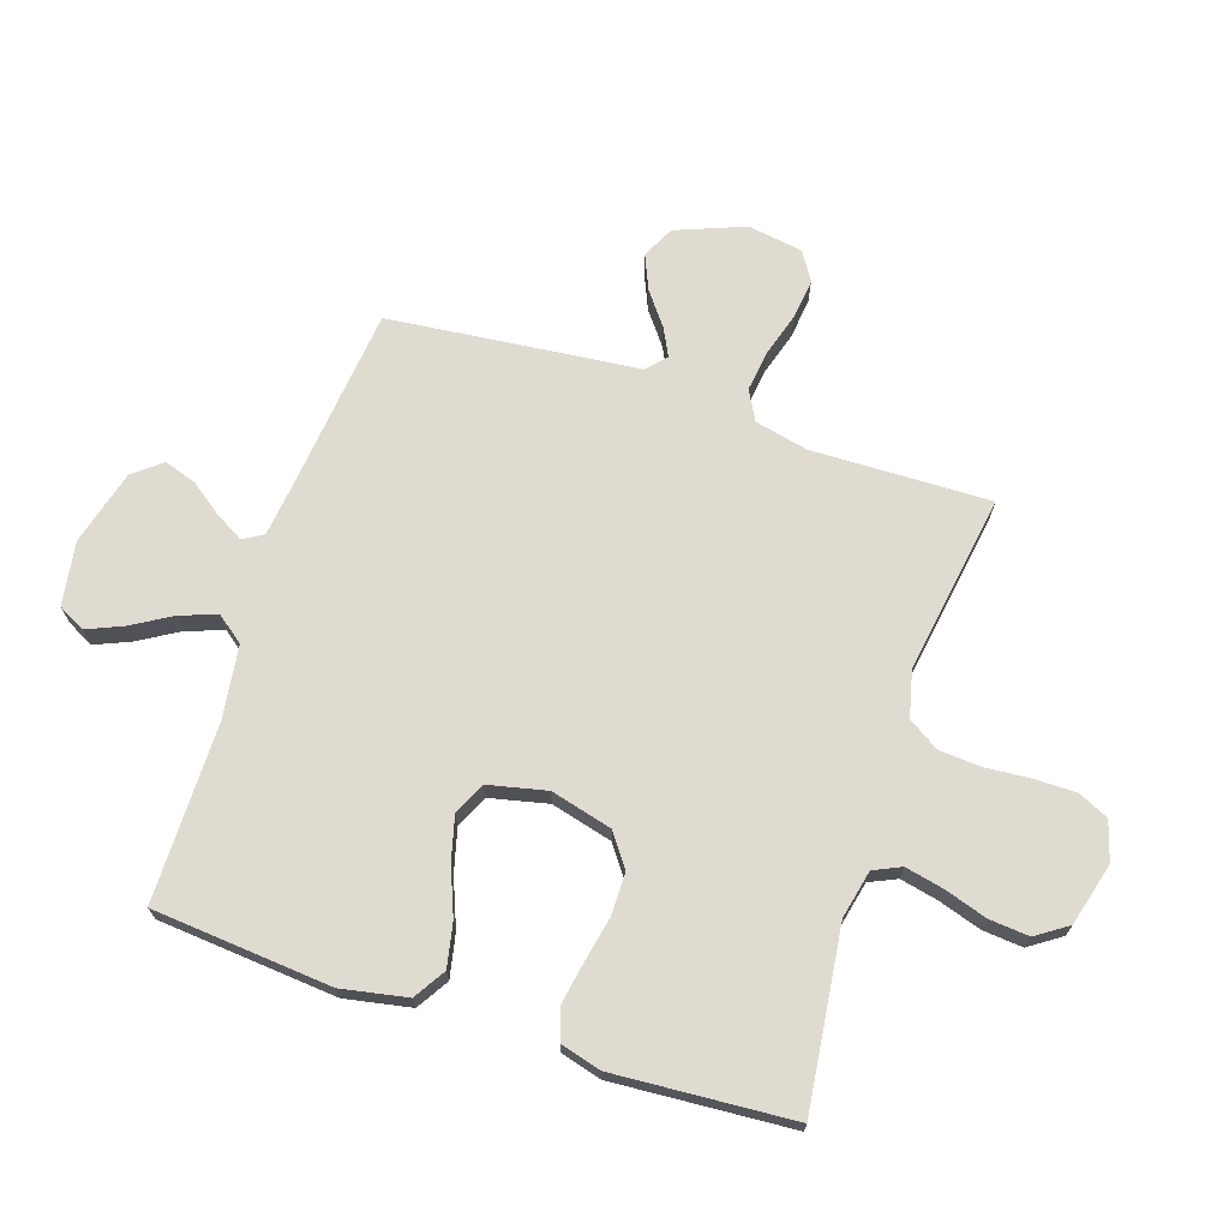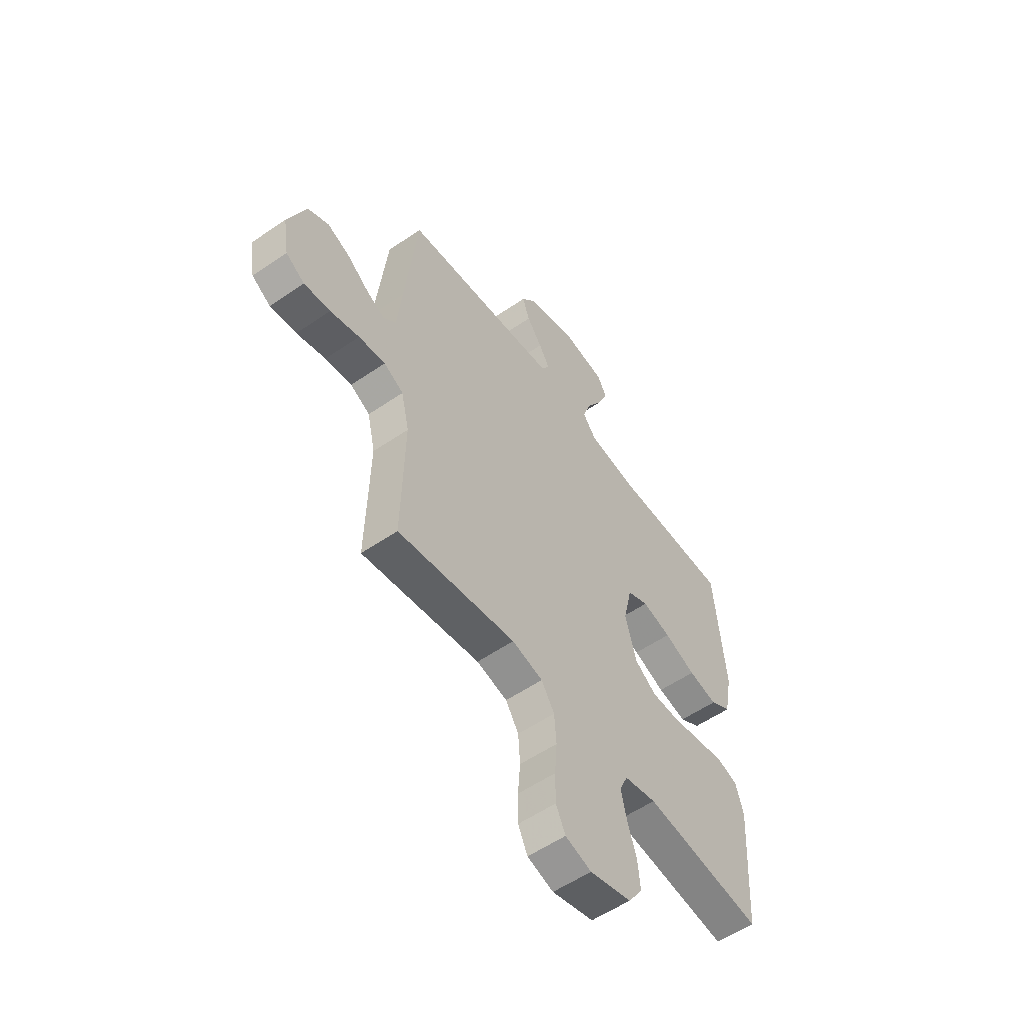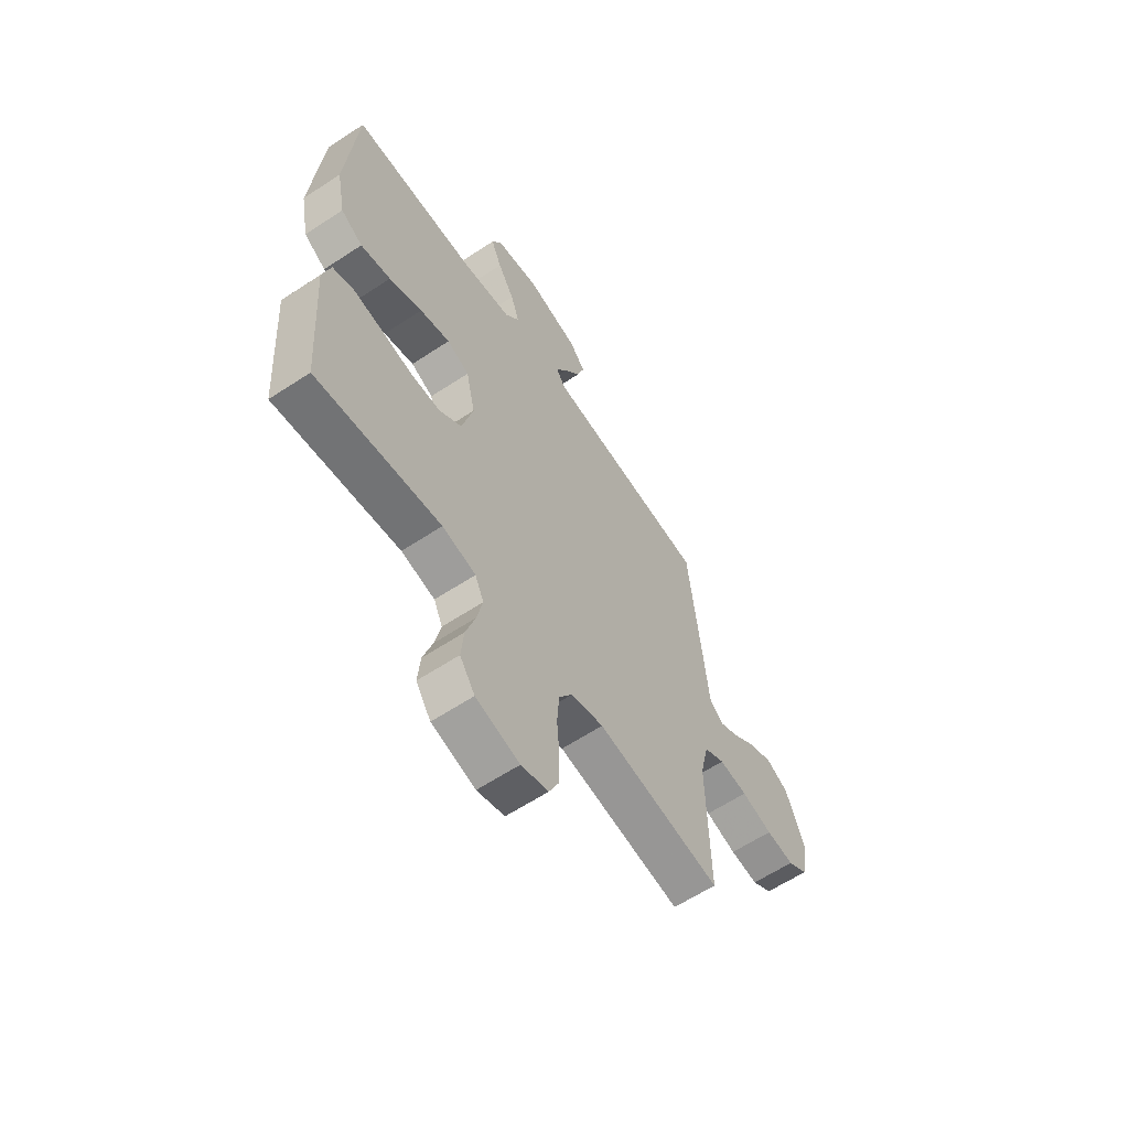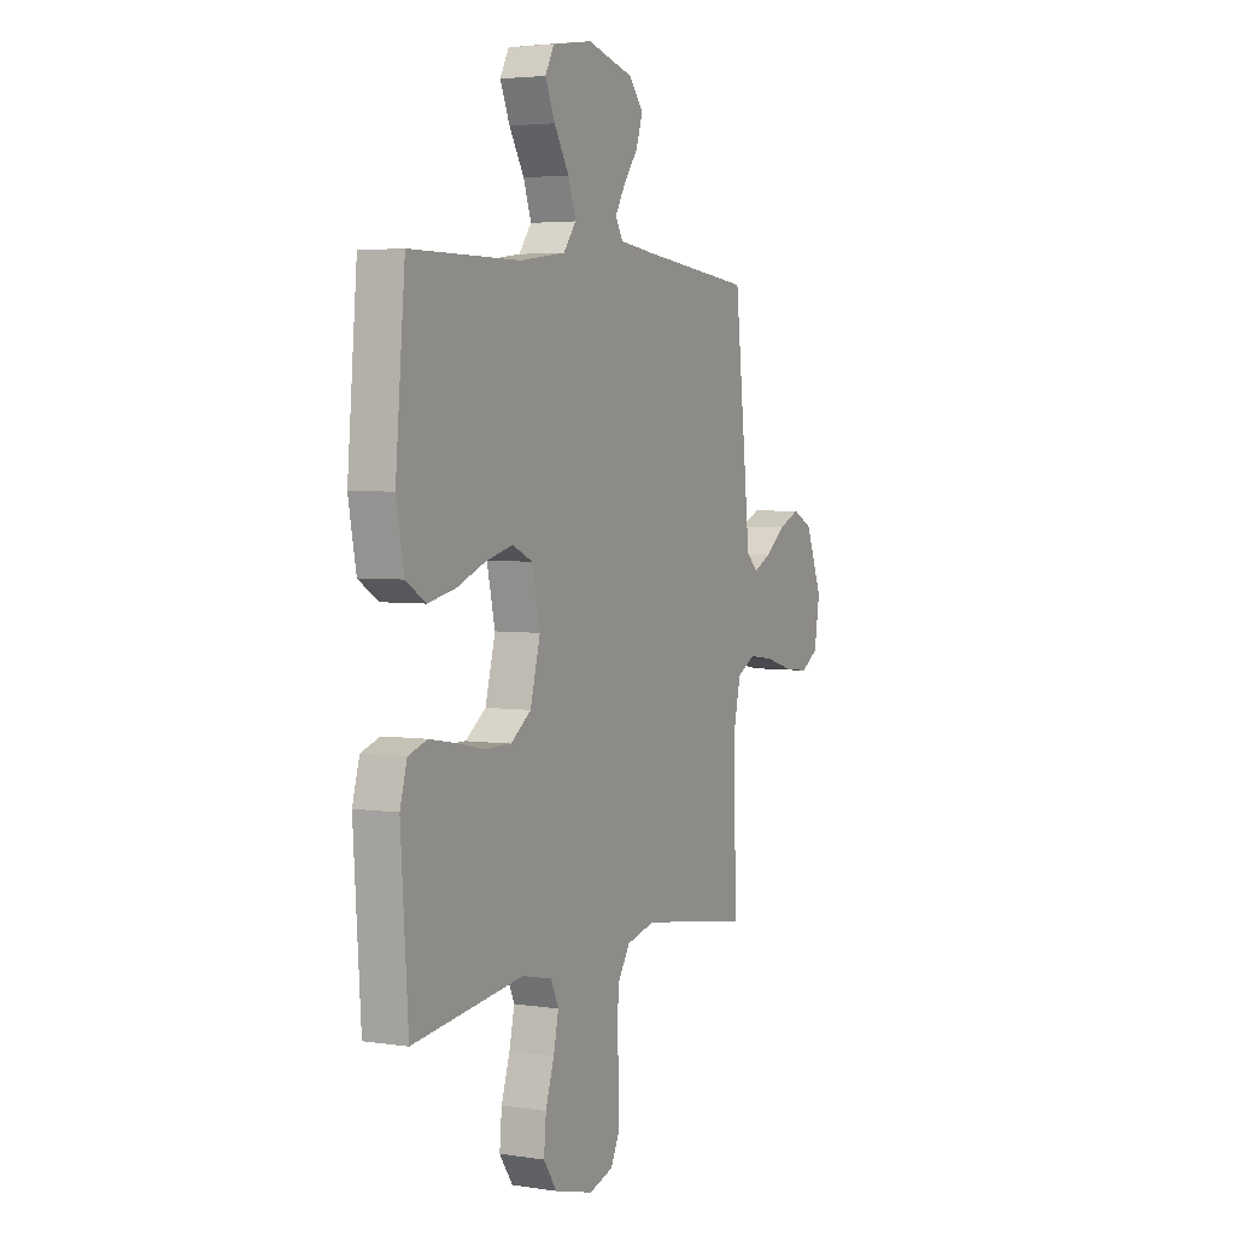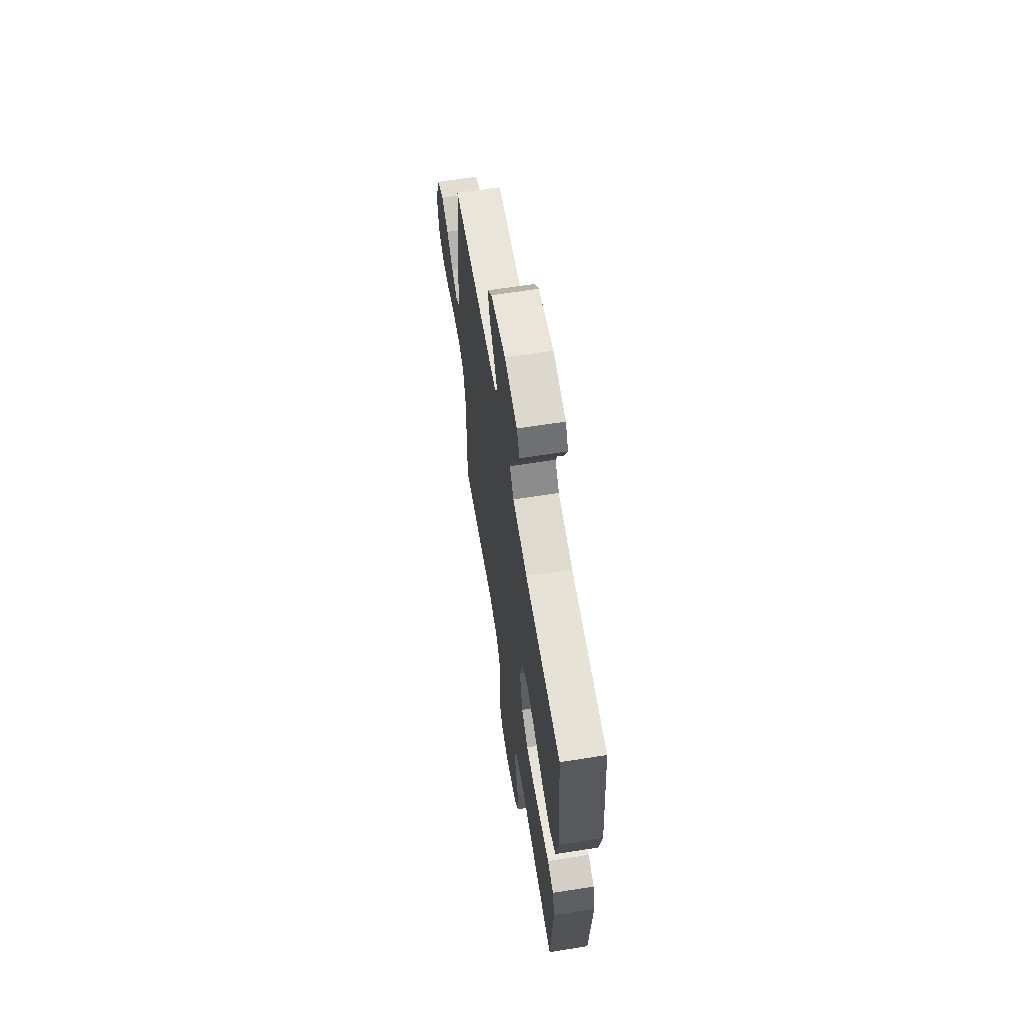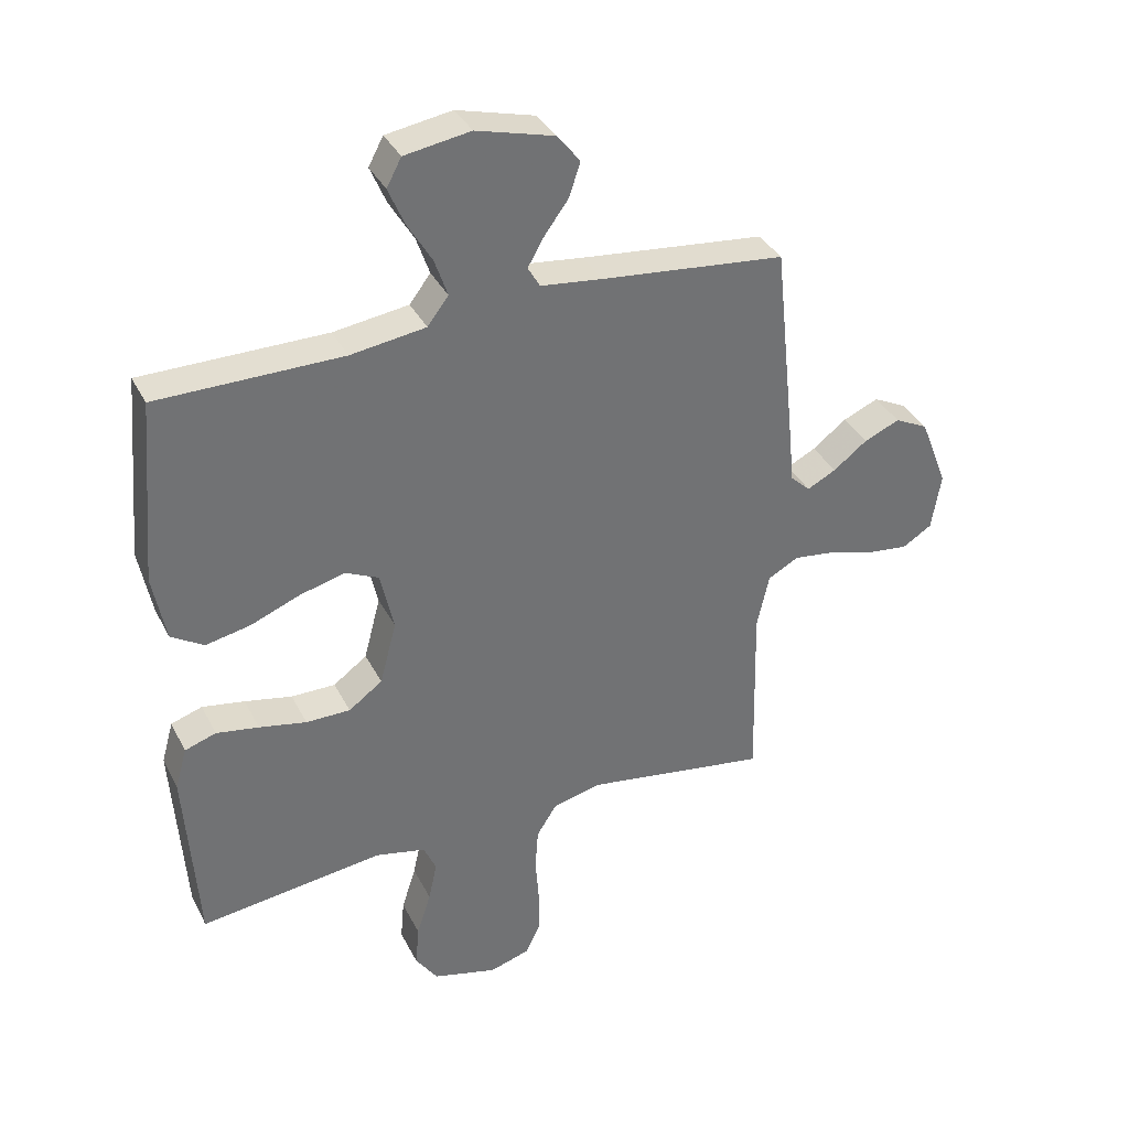
<metadata>
{"format":"obj","ext":"obj","renderer":"f3d","projection":"perspective","resolution":1024,"background":"white","views":[{"elev":69.9,"azim":108.2,"up":"+Y"},{"elev":-56.2,"azim":-54.3,"up":"+Z"},{"elev":-61.4,"azim":123.9,"up":"+Z"},{"elev":3.9,"azim":116.7,"up":"+Z"},{"elev":63.6,"azim":80.9,"up":"+Z"},{"elev":36.1,"azim":155.7,"up":"+Z"}]}
</metadata>
<code>
v 0.5 0.07 0.5
v 0.526 0.07 0.2
v 0.505 0.07 0.09
v 0.452 0.07 0.057
v 0.379 0.07 0.072
v 0.299 0.07 0.104
v 0.226 0.07 0.123
v 0.172 0.07 0.098
v 0.15 0.07 0
v 0.177 0.07 -0.103
v 0.232 0.07 -0.143
v 0.304 0.07 -0.143
v 0.381 0.07 -0.127
v 0.45 0.07 -0.115
v 0.501 0.07 -0.132
v 0.52 0.07 -0.2
v 0.5 0.07 -0.5
v 0.2 0.07 -0.463
v 0.119 0.07 -0.481
v 0.098 0.07 -0.527
v 0.112 0.07 -0.591
v 0.135 0.07 -0.663
v 0.141 0.07 -0.73
v 0.105 0.07 -0.783
v 0 0.07 -0.811
v -0.066 0.07 -0.791
v -0.09 0.07 -0.74
v -0.09 0.07 -0.67
v -0.084 0.07 -0.594
v -0.089 0.07 -0.524
v -0.122 0.07 -0.472
v -0.2 0.07 -0.453
v -0.5 0.07 -0.5
v -0.493 0.07 -0.2
v -0.513 0.07 -0.111
v -0.563 0.07 -0.084
v -0.631 0.07 -0.093
v -0.705 0.07 -0.115
v -0.772 0.07 -0.123
v -0.82 0.07 -0.093
v -0.835 0.07 0
v -0.79 0.07 0.115
v -0.736 0.07 0.142
v -0.678 0.07 0.117
v -0.623 0.07 0.075
v -0.576 0.07 0.051
v -0.544 0.07 0.081
v -0.532 0.07 0.2
v -0.5 0.07 0.5
v -0.2 0.07 0.532
v -0.1 0.07 0.544
v -0.08 0.07 0.578
v -0.107 0.07 0.625
v -0.146 0.07 0.678
v -0.164 0.07 0.733
v -0.126 0.07 0.78
v 0 0.07 0.814
v 0.107 0.07 0.797
v 0.131 0.07 0.752
v 0.105 0.07 0.691
v 0.065 0.07 0.624
v 0.044 0.07 0.563
v 0.078 0.07 0.518
v 0.2 0.07 0.501
v 0.5 0 0.5
v 0.526 0 0.2
v 0.505 0 0.09
v 0.452 0 0.057
v 0.379 0 0.072
v 0.299 0 0.104
v 0.226 0 0.123
v 0.172 0 0.098
v 0.15 0 0
v 0.177 0 -0.103
v 0.232 0 -0.143
v 0.304 0 -0.143
v 0.381 0 -0.127
v 0.45 0 -0.115
v 0.501 0 -0.132
v 0.52 0 -0.2
v 0.5 0 -0.5
v 0.2 0 -0.463
v 0.119 0 -0.481
v 0.098 0 -0.527
v 0.112 0 -0.591
v 0.135 0 -0.663
v 0.141 0 -0.73
v 0.105 0 -0.783
v 0 0 -0.811
v -0.066 0 -0.791
v -0.09 0 -0.74
v -0.09 0 -0.67
v -0.084 0 -0.594
v -0.089 0 -0.524
v -0.122 0 -0.472
v -0.2 0 -0.453
v -0.5 0 -0.5
v -0.493 0 -0.2
v -0.513 0 -0.111
v -0.563 0 -0.084
v -0.631 0 -0.093
v -0.705 0 -0.115
v -0.772 0 -0.123
v -0.82 0 -0.093
v -0.835 0 0
v -0.79 0 0.115
v -0.736 0 0.142
v -0.678 0 0.117
v -0.623 0 0.075
v -0.576 0 0.051
v -0.544 0 0.081
v -0.532 0 0.2
v -0.5 0 0.5
v -0.2 0 0.532
v -0.1 0 0.544
v -0.08 0 0.578
v -0.107 0 0.625
v -0.146 0 0.678
v -0.164 0 0.733
v -0.126 0 0.78
v 0 0 0.814
v 0.107 0 0.797
v 0.131 0 0.752
v 0.105 0 0.691
v 0.065 0 0.624
v 0.044 0 0.563
v 0.078 0 0.518
v 0.2 0 0.501
f 58 59 60 61
f 58 61 62
f 57 58 62
f 56 57 62
f 53 54 55 56
f 52 53 56 62
f 51 52 62 63
f 47 48 49 50
f 47 50 51 63
f 42 43 44 45
f 42 45 46
f 41 42 46
f 40 41 46
f 37 38 39 40
f 36 37 40 46
f 35 36 46 47
f 32 33 34
f 31 32 34 35
f 26 27 28 29
f 26 29 30
f 25 26 30
f 24 25 30
f 21 22 23 24
f 20 21 24 30
f 19 20 30 31
f 15 16 17 18
f 12 13 14 15
f 12 15 18 19
f 3 4 5 6
f 3 6 7
f 64 1 2 3
f 64 3 7
f 63 64 7 8
f 47 63 8 9
f 35 47 9 10
f 31 35 10 11
f 11 12 19 31
f 125 124 123 122
f 126 125 122
f 126 122 121
f 126 121 120
f 120 119 118 117
f 126 120 117 116
f 127 126 116 115
f 114 113 112 111
f 127 115 114 111
f 109 108 107 106
f 110 109 106
f 110 106 105
f 110 105 104
f 104 103 102 101
f 110 104 101 100
f 111 110 100 99
f 98 97 96
f 99 98 96 95
f 93 92 91 90
f 94 93 90
f 94 90 89
f 94 89 88
f 88 87 86 85
f 94 88 85 84
f 95 94 84 83
f 82 81 80 79
f 79 78 77 76
f 83 82 79 76
f 70 69 68 67
f 71 70 67
f 67 66 65 128
f 71 67 128
f 72 71 128 127
f 73 72 127 111
f 74 73 111 99
f 75 74 99 95
f 95 83 76 75
f 1 65 66 2
f 2 66 67 3
f 3 67 68 4
f 4 68 69 5
f 5 69 70 6
f 6 70 71 7
f 7 71 72 8
f 8 72 73 9
f 9 73 74 10
f 10 74 75 11
f 11 75 76 12
f 12 76 77 13
f 13 77 78 14
f 14 78 79 15
f 15 79 80 16
f 16 80 81 17
f 17 81 82 18
f 18 82 83 19
f 19 83 84 20
f 20 84 85 21
f 21 85 86 22
f 22 86 87 23
f 23 87 88 24
f 24 88 89 25
f 25 89 90 26
f 26 90 91 27
f 27 91 92 28
f 28 92 93 29
f 29 93 94 30
f 30 94 95 31
f 31 95 96 32
f 32 96 97 33
f 33 97 98 34
f 34 98 99 35
f 35 99 100 36
f 36 100 101 37
f 37 101 102 38
f 38 102 103 39
f 39 103 104 40
f 40 104 105 41
f 41 105 106 42
f 42 106 107 43
f 43 107 108 44
f 44 108 109 45
f 45 109 110 46
f 46 110 111 47
f 47 111 112 48
f 48 112 113 49
f 49 113 114 50
f 50 114 115 51
f 51 115 116 52
f 52 116 117 53
f 53 117 118 54
f 54 118 119 55
f 55 119 120 56
f 56 120 121 57
f 57 121 122 58
f 58 122 123 59
f 59 123 124 60
f 60 124 125 61
f 61 125 126 62
f 62 126 127 63
f 63 127 128 64
f 64 128 65 1

</code>
